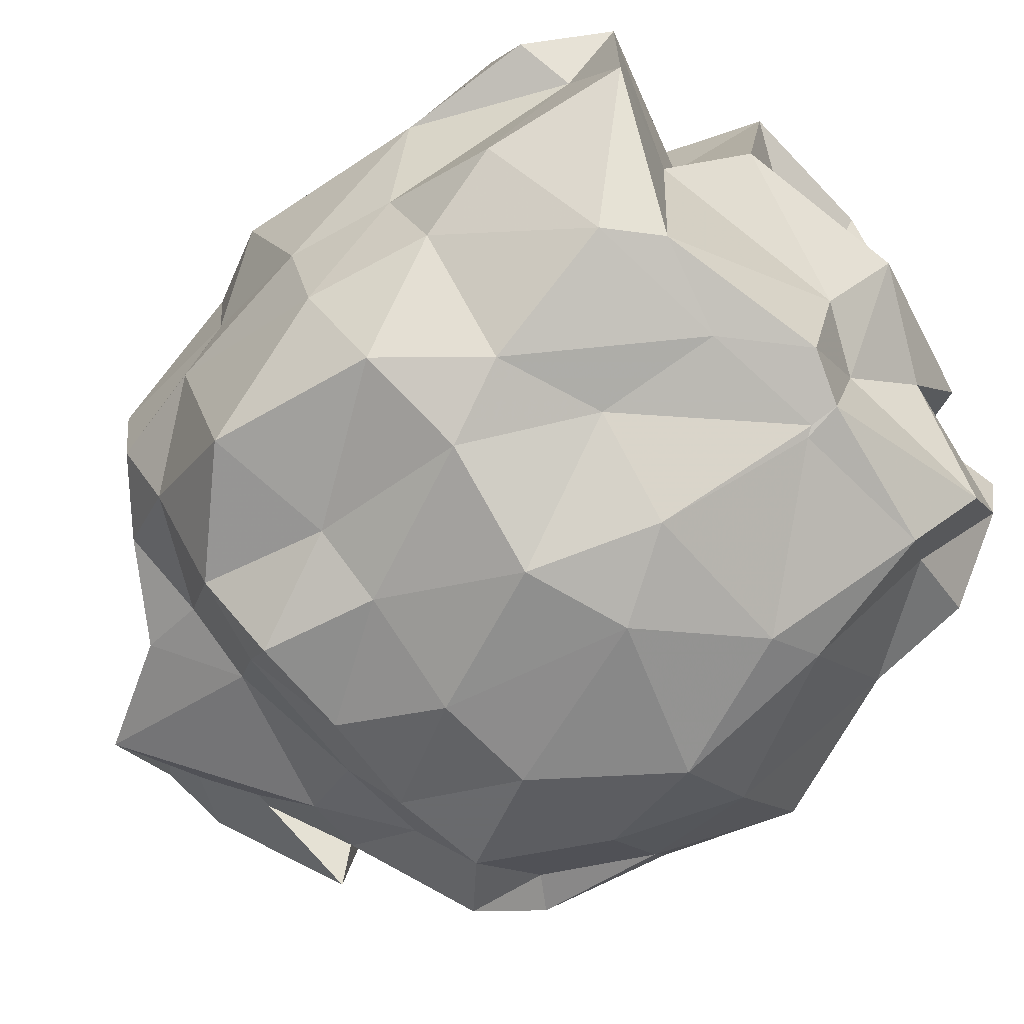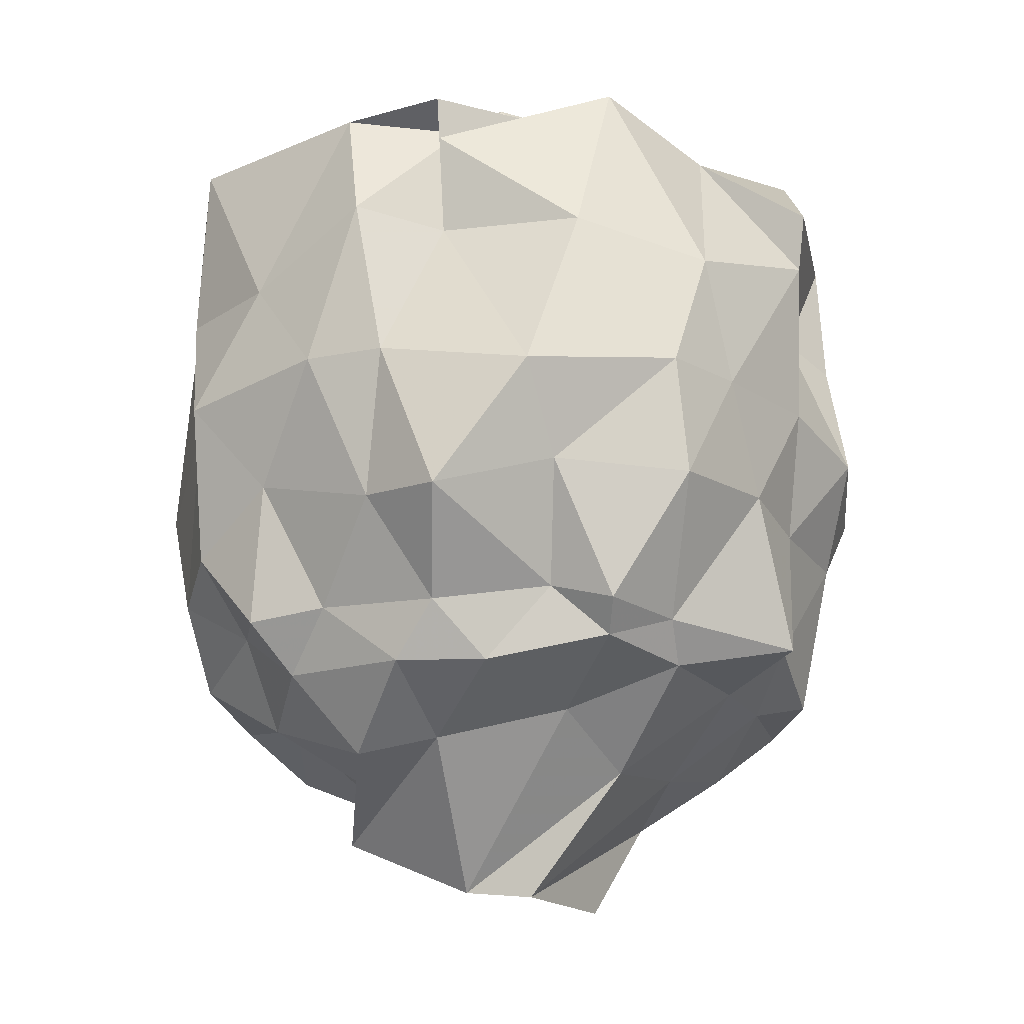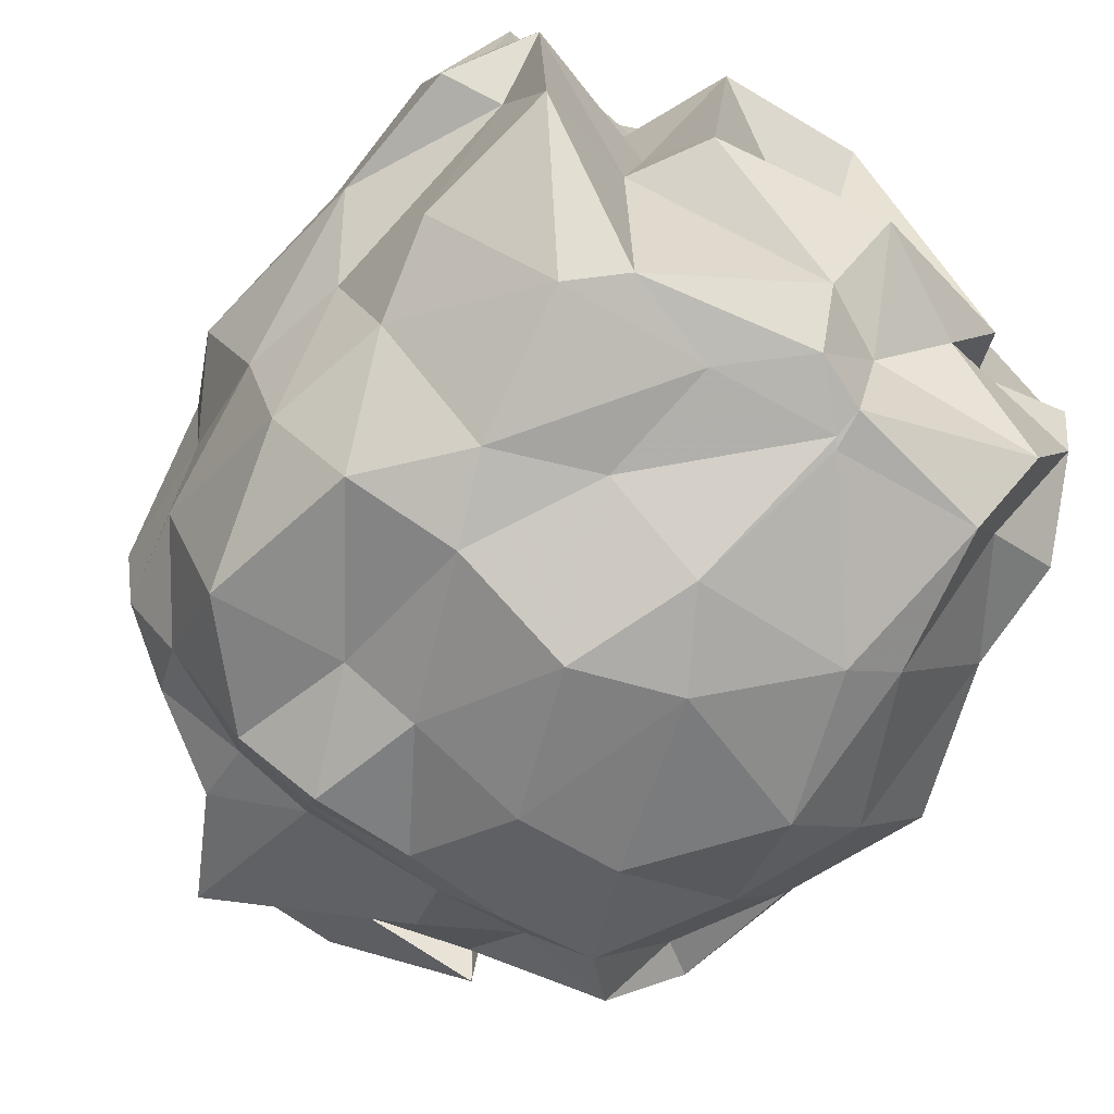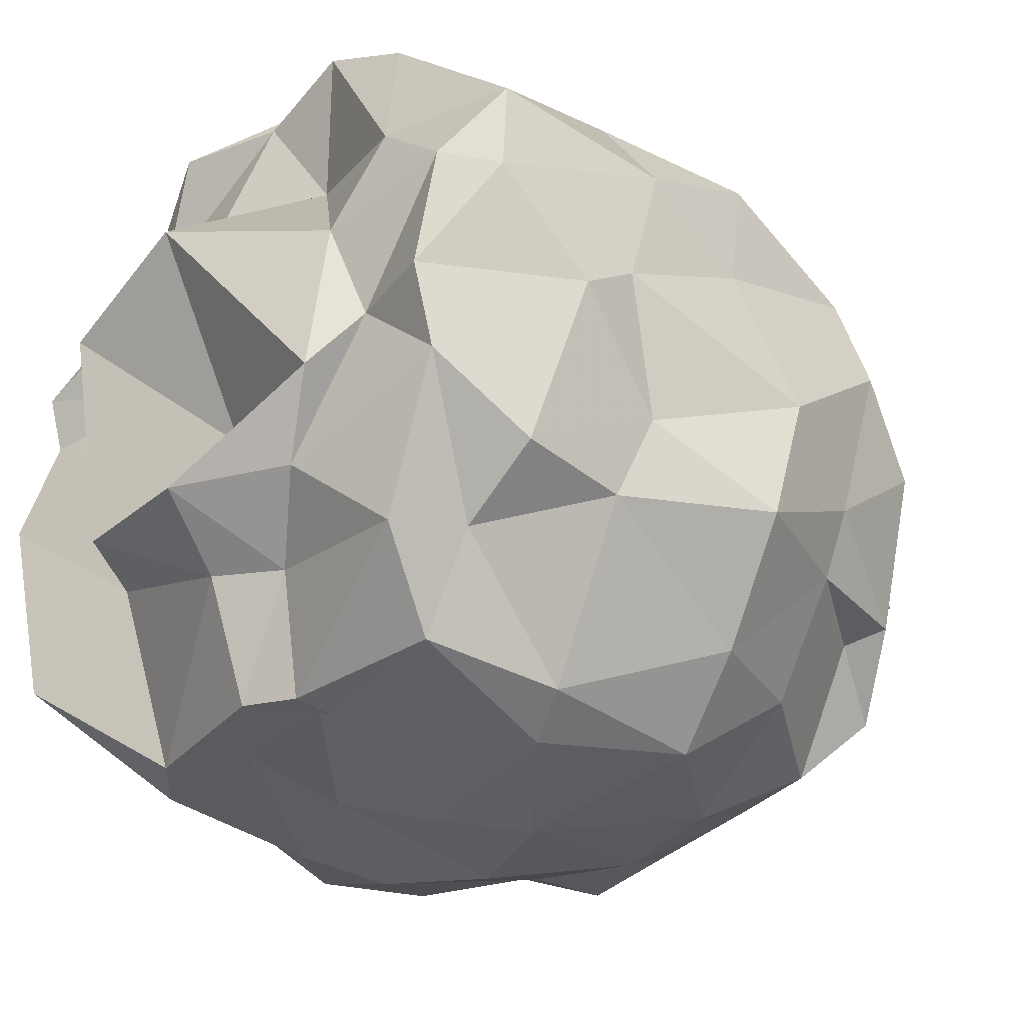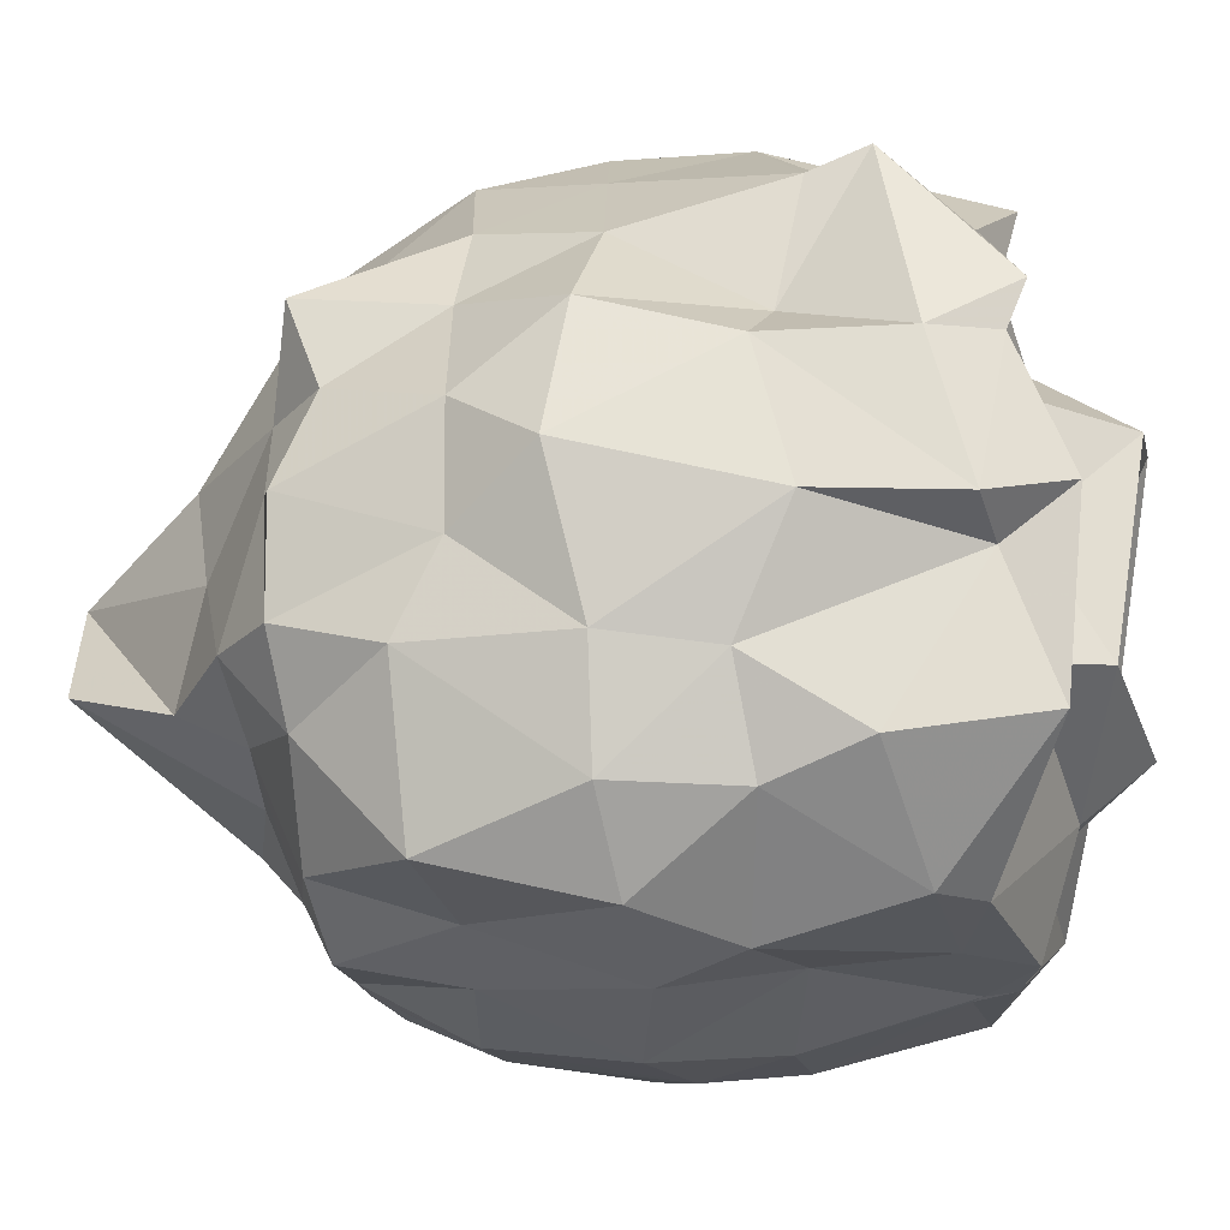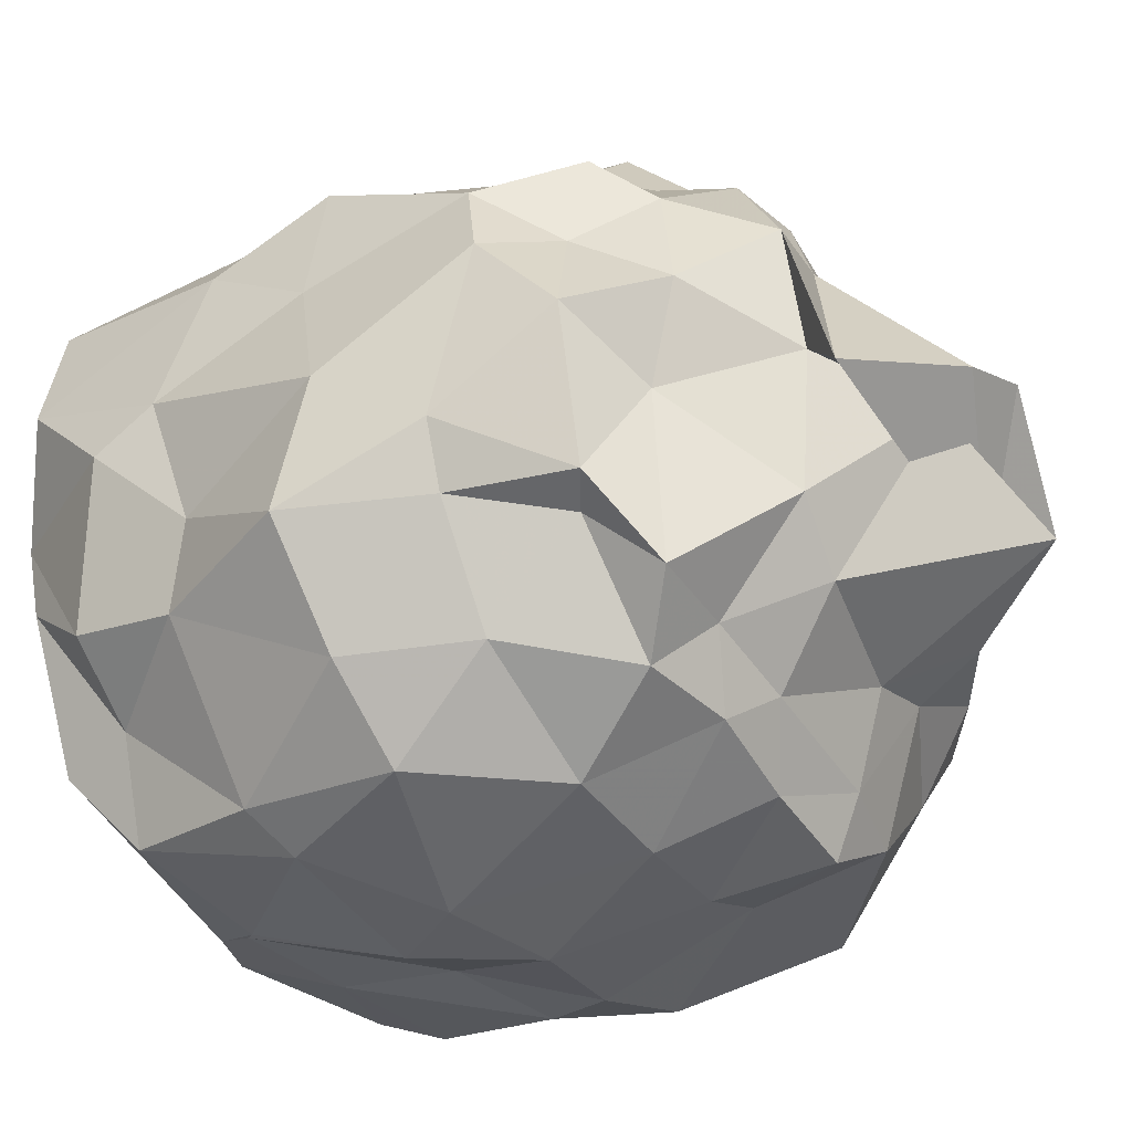
<metadata>
{"format":"obj","ext":"obj","renderer":"f3d","projection":"perspective","resolution":1024,"background":"white","views":[{"elev":-79.2,"azim":-49.0,"up":"+Y"},{"elev":-24.0,"azim":178.1,"up":"+Z"},{"elev":-73.6,"azim":-35.7,"up":"+Y"},{"elev":-27.5,"azim":47.4,"up":"+Y"},{"elev":-24.5,"azim":-82.4,"up":"+Y"},{"elev":-35.4,"azim":124.0,"up":"+Y"}]}
</metadata>
<code>
v 0.06666 -0.4095 1.634
v -0.2847 -0.477 -0.3707
v 1.01 -0.2345 1.322
v 0.9758 0.01122 1.566
v 0.9433 0.2662 1.524
v 0.5074 0.6235 1.507
v 0.1813 0.6222 1.476
v 0.2432 0.7016 1.409
v -0.2585 0.6192 1.617
v -0.5481 0.4041 1.519
v -0.846 0.4576 1.313
v -0.9625 -0.05683 1.404
v -0.9529 -0.4381 1.501
v -0.7948 -0.4853 1.531
v -0.8221 -0.8962 1.279
v -0.5149 -1.127 1.366
v -0.1349 -1.13 1.405
v 0.1888 -1.125 1.444
v 0.2047 -1.131 1.418
v 0.588 -1.071 1.452
v 0.702 -0.8111 1.425
v 0.9081 -0.6568 1.416
v 0.9977 -0.1365 1.159
v 0.9649 0.2163 1.031
v 0.7597 0.482 1.011
v 0.4763 0.7178 1.165
v 0.2271 0.6333 1.139
v -0.1522 0.7559 1.118
v -0.52 0.6663 1.036
v -0.8326 0.4039 1.162
v -0.843 0.06337 1.092
v -0.9779 -0.05773 1.047
v -0.9809 -0.4216 1.138
v -0.8762 -0.7137 0.9927
v -0.7632 -0.9742 1.031
v -0.4477 -1.206 0.9831
v -0.1749 -1.162 1.084
v 0.1069 -1.268 1.026
v 0.5186 -1.191 1.035
v 0.6461 -1.109 1.087
v 0.9042 -0.7027 1.132
v 0.9562 -0.4917 1.058
v 0.9567 0.04482 0.7487
v 0.9439 0.3364 0.6982
v 0.6049 0.6126 0.7281
v 0.3982 0.7126 0.7147
v -0.00305 0.853 0.6225
v -0.4209 0.7322 0.6877
v -0.5976 0.561 0.7036
v -0.826 0.296 0.729
v -1.012 0.03885 0.6843
v -1.051 -0.3034 0.6279
v -0.9379 -0.6859 0.7118
v -0.8397 -0.9723 0.709
v -0.6474 -1.17 0.7436
v -0.3582 -1.254 0.7704
v -0.02288 -1.312 0.7056
v 0.2467 -1.283 0.7964
v 0.6508 -1.157 0.6573
v 0.8474 -0.9533 0.692
v 1.048 -0.662 0.7277
v 1.055 -0.3296 0.6276
v 0.918 0.1614 0.298
v 0.7315 0.367 0.4421
v 0.4305 0.5932 0.3199
v 0.2485 0.77 0.2832
v -0.08205 0.7003 0.3923
v -0.4567 0.6562 0.378
v -0.6819 0.4001 0.4157
v -0.8026 0.1535 0.3994
v -0.9596 -0.1503 0.4159
v -0.9164 -0.4472 0.412
v -0.8893 -0.6743 0.2961
v -0.7319 -1.082 0.3156
v -0.3951 -1.109 0.3682
v -0.193 -1.185 0.3633
v 0.1212 -1.219 0.3238
v 0.3944 -1.17 0.3373
v 0.7161 -0.9535 0.3676
v 0.8946 -0.6672 0.3723
v 0.9623 -0.4974 0.3659
v 0.973 -0.06447 0.2382
v 0.758 0.2651 0.06796
v 0.5509 0.3359 0.08767
v 0.2453 0.5216 0.04591
v -0.08029 0.513 0.09137
v -0.2464 0.5762 0.03598
v -0.4253 0.3891 0.04461
v -0.7883 0.2074 0.02468
v -0.7959 -0.02488 0.1107
v -0.8918 -0.3106 0.03163
v -0.8347 -0.5878 0.02433
v -0.7023 -0.7835 0.05272
v -0.478 -1.017 0.04392
v -0.267 -1.142 0.06705
v -0.003019 -1.096 0.06242
v 0.2652 -1.04 0.03958
v 0.5151 -1.022 0.07512
v 0.724 -0.7202 0.1155
v 0.8179 -0.6839 0.05405
v 0.9142 -0.278 0.0486
v 0.7862 0.01532 0.1093
v 0.8127 -0.2488 1.7
v 0.8355 0.07306 1.653
v 0.5835 0.2709 1.608
v 0.2503 0.731 1.524
v -0.0003805 0.6326 1.523
v -0.418 0.3399 1.564
v -0.8492 0.1022 1.623
v -0.864 -0.02907 1.573
v -0.816 -0.3589 1.709
v -0.7555 -0.8363 1.656
v -0.3887 -1.107 1.477
v 0.0541 -1.106 1.573
v 0.1948 -1.115 1.52
v 0.6605 -0.8509 1.635
v 0.8206 -0.4626 1.647
v 0.5717 -0.2597 1.646
v 0.518 -0.02929 1.721
v 0.196 0.3439 1.485
v -0.173 0.2304 1.619
v -0.5161 0.05988 1.452
v -0.4221 -0.2703 1.592
v -0.4753 -0.6117 1.574
v 0.04003 -0.7864 1.676
v 0.2215 -0.8055 1.59
v 0.384 -0.6246 1.71
v 0.5035 -0.4206 1.772
v 0.04811 0.1204 1.885
v -0.3512 -0.02151 1.861
v -0.3544 -0.5757 1.77
v 0.0899 -0.6251 1.856
v 0.6406 0.1727 -0.05636
v 0.3429 0.4127 -0.09409
v 0.09694 0.4503 -0.1026
v -0.242 0.4799 -0.03707
v -0.4507 0.2774 -0.05084
v -0.6301 -0.02452 -0.02913
v -0.7393 -0.2502 -0.01387
v -0.6516 -0.5737 -0.1217
v -0.4175 -0.6928 -0.1009
v -0.2533 -0.9852 -0.009356
v 0.1327 -0.9337 -0.02891
v 0.3806 -0.8697 -0.02044
v 0.6436 -0.8748 -0.04962
v 0.6543 -0.3928 -0.02888
v 0.6962 -0.1352 -0.1205
v 0.4495 0.1124 -0.2673
v 0.2266 0.152 -0.2292
v -0.1383 0.2011 -0.1577
v -0.3032 -0.004738 -0.2799
v -0.4785 -0.3248 -0.2
v -0.4106 -0.6021 -0.2754
v -0.2053 -0.7542 -0.1115
v 0.1872 -0.7194 -0.2129
v 0.3607 -0.5873 -0.2425
v 0.3919 -0.2184 -0.2862
v 0.475 -0.3551 -0.4003
v 0.1339 -0.2287 -0.5754
v -0.05125 -0.1707 -0.6018
v -0.2568 -0.4805 -0.5681
v 0.08733 -0.2766 -0.4625
f 3 23 4
f 4 23 24
f 4 24 5
f 5 24 25
f 5 25 6
f 6 25 26
f 6 26 7
f 7 26 27
f 7 27 8
f 8 27 28
f 8 28 9
f 9 28 29
f 9 29 10
f 10 29 30
f 10 30 11
f 11 30 31
f 11 31 12
f 12 31 32
f 12 32 13
f 13 32 33
f 13 33 14
f 14 33 34
f 14 34 15
f 15 34 35
f 15 35 16
f 16 35 36
f 16 36 17
f 17 36 37
f 17 37 18
f 18 37 38
f 18 38 19
f 19 38 39
f 19 39 20
f 20 39 40
f 20 40 21
f 21 40 41
f 21 41 22
f 22 41 42
f 22 42 3
f 3 42 23
f 23 43 24
f 24 43 44
f 24 44 25
f 25 44 45
f 25 45 26
f 26 45 46
f 26 46 27
f 27 46 47
f 27 47 28
f 28 47 48
f 28 48 29
f 29 48 49
f 29 49 30
f 30 49 50
f 30 50 31
f 31 50 51
f 31 51 32
f 32 51 52
f 32 52 33
f 33 52 53
f 33 53 34
f 34 53 54
f 34 54 35
f 35 54 55
f 35 55 36
f 36 55 56
f 36 56 37
f 37 56 57
f 37 57 38
f 38 57 58
f 38 58 39
f 39 58 59
f 39 59 40
f 40 59 60
f 40 60 41
f 41 60 61
f 41 61 42
f 42 61 62
f 42 62 23
f 23 62 43
f 43 63 44
f 44 63 64
f 44 64 45
f 45 64 65
f 45 65 46
f 46 65 66
f 46 66 47
f 47 66 67
f 47 67 48
f 48 67 68
f 48 68 49
f 49 68 69
f 49 69 50
f 50 69 70
f 50 70 51
f 51 70 71
f 51 71 52
f 52 71 72
f 52 72 53
f 53 72 73
f 53 73 54
f 54 73 74
f 54 74 55
f 55 74 75
f 55 75 56
f 56 75 76
f 56 76 57
f 57 76 77
f 57 77 58
f 58 77 78
f 58 78 59
f 59 78 79
f 59 79 60
f 60 79 80
f 60 80 61
f 61 80 81
f 61 81 62
f 62 81 82
f 62 82 43
f 43 82 63
f 63 83 64
f 64 83 84
f 64 84 65
f 65 84 85
f 65 85 66
f 66 85 86
f 66 86 67
f 67 86 87
f 67 87 68
f 68 87 88
f 68 88 69
f 69 88 89
f 69 89 70
f 70 89 90
f 70 90 71
f 71 90 91
f 71 91 72
f 72 91 92
f 72 92 73
f 73 92 93
f 73 93 74
f 74 93 94
f 74 94 75
f 75 94 95
f 75 95 76
f 76 95 96
f 76 96 77
f 77 96 97
f 77 97 78
f 78 97 98
f 78 98 79
f 79 98 99
f 79 99 80
f 80 99 100
f 80 100 81
f 81 100 101
f 81 101 82
f 82 101 102
f 82 102 63
f 63 102 83
f 103 104 118
f 104 119 118
f 104 105 119
f 105 120 119
f 105 106 120
f 106 107 120
f 107 121 120
f 107 108 121
f 108 122 121
f 108 109 122
f 109 110 122
f 110 123 122
f 110 111 123
f 111 124 123
f 111 112 124
f 112 113 124
f 113 125 124
f 113 114 125
f 114 126 125
f 114 115 126
f 115 116 126
f 116 127 126
f 116 117 127
f 117 118 127
f 117 103 118
f 118 119 128
f 119 129 128
f 119 120 129
f 120 121 129
f 121 130 129
f 121 122 130
f 122 123 130
f 123 131 130
f 123 124 131
f 124 125 131
f 125 132 131
f 125 126 132
f 126 127 132
f 127 128 132
f 127 118 128
f 133 148 134
f 134 148 149
f 134 149 135
f 135 149 150
f 135 150 136
f 136 150 137
f 137 150 151
f 137 151 138
f 138 151 152
f 138 152 139
f 139 152 140
f 140 152 153
f 140 153 141
f 141 153 154
f 141 154 142
f 142 154 143
f 143 154 155
f 143 155 144
f 144 155 156
f 144 156 145
f 145 156 146
f 146 156 157
f 146 157 147
f 147 157 148
f 147 148 133
f 148 158 149
f 149 158 159
f 149 159 150
f 150 159 151
f 151 159 160
f 151 160 152
f 152 160 153
f 153 160 161
f 153 161 154
f 154 161 155
f 155 161 162
f 155 162 156
f 156 162 157
f 157 162 158
f 157 158 148
f 3 4 103
f 103 4 104
f 4 5 104
f 104 5 105
f 5 6 105
f 105 6 106
f 6 7 106
f 7 8 106
f 106 8 107
f 8 9 107
f 107 9 108
f 9 10 108
f 108 10 109
f 10 11 109
f 11 12 109
f 109 12 110
f 12 13 110
f 110 13 111
f 13 14 111
f 111 14 112
f 14 15 112
f 15 16 112
f 112 16 113
f 16 17 113
f 113 17 114
f 17 18 114
f 114 18 115
f 18 19 115
f 19 20 115
f 115 20 116
f 20 21 116
f 116 21 117
f 21 22 117
f 117 22 103
f 22 3 103
f 83 133 84
f 84 133 134
f 84 134 85
f 85 134 135
f 85 135 86
f 86 135 136
f 86 136 87
f 87 136 88
f 88 136 137
f 88 137 89
f 89 137 138
f 89 138 90
f 90 138 139
f 90 139 91
f 91 139 92
f 92 139 140
f 92 140 93
f 93 140 141
f 93 141 94
f 94 141 142
f 94 142 95
f 95 142 96
f 96 142 143
f 96 143 97
f 97 143 144
f 97 144 98
f 98 144 145
f 98 145 99
f 99 145 100
f 100 145 146
f 100 146 101
f 101 146 147
f 101 147 102
f 102 147 133
f 102 133 83
f 128 129 1
f 129 130 1
f 130 131 1
f 131 132 1
f 132 128 1
f 159 158 2
f 160 159 2
f 161 160 2
f 162 161 2
f 158 162 2

</code>
